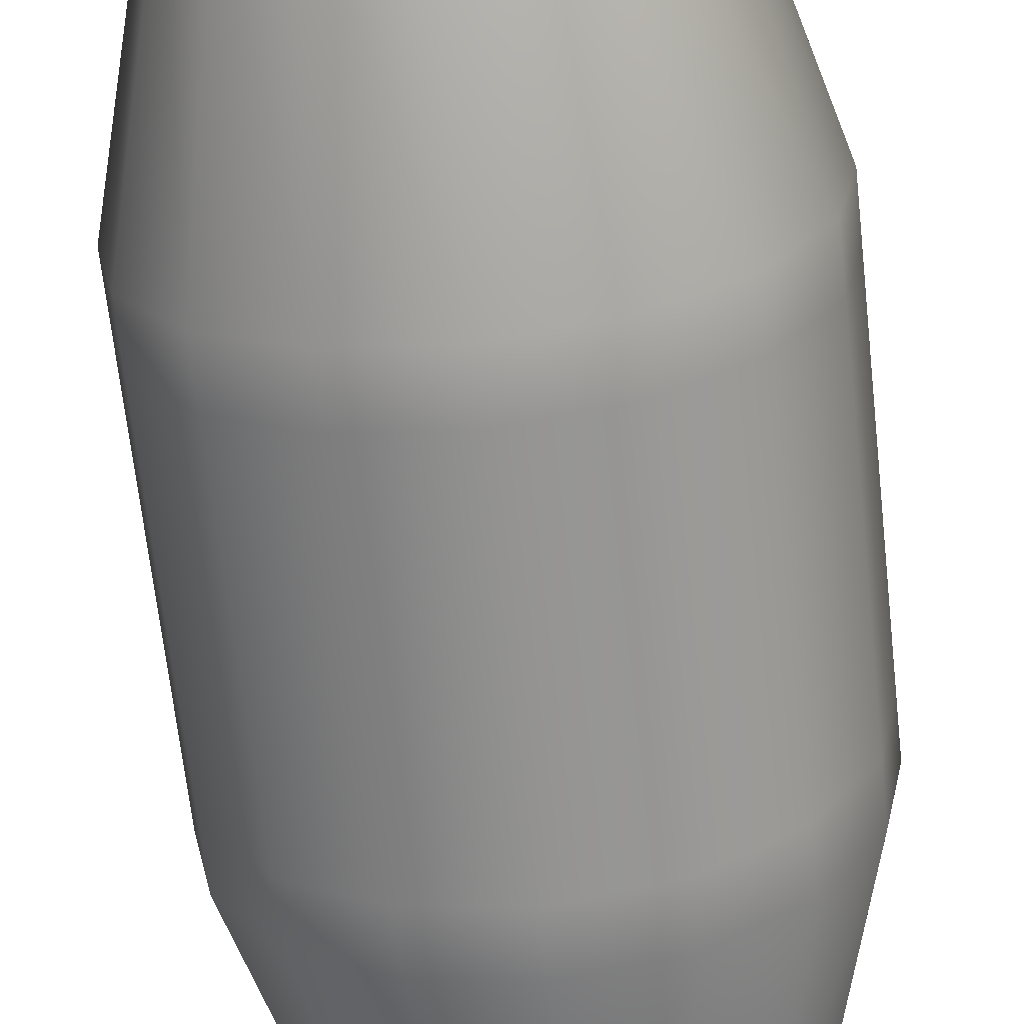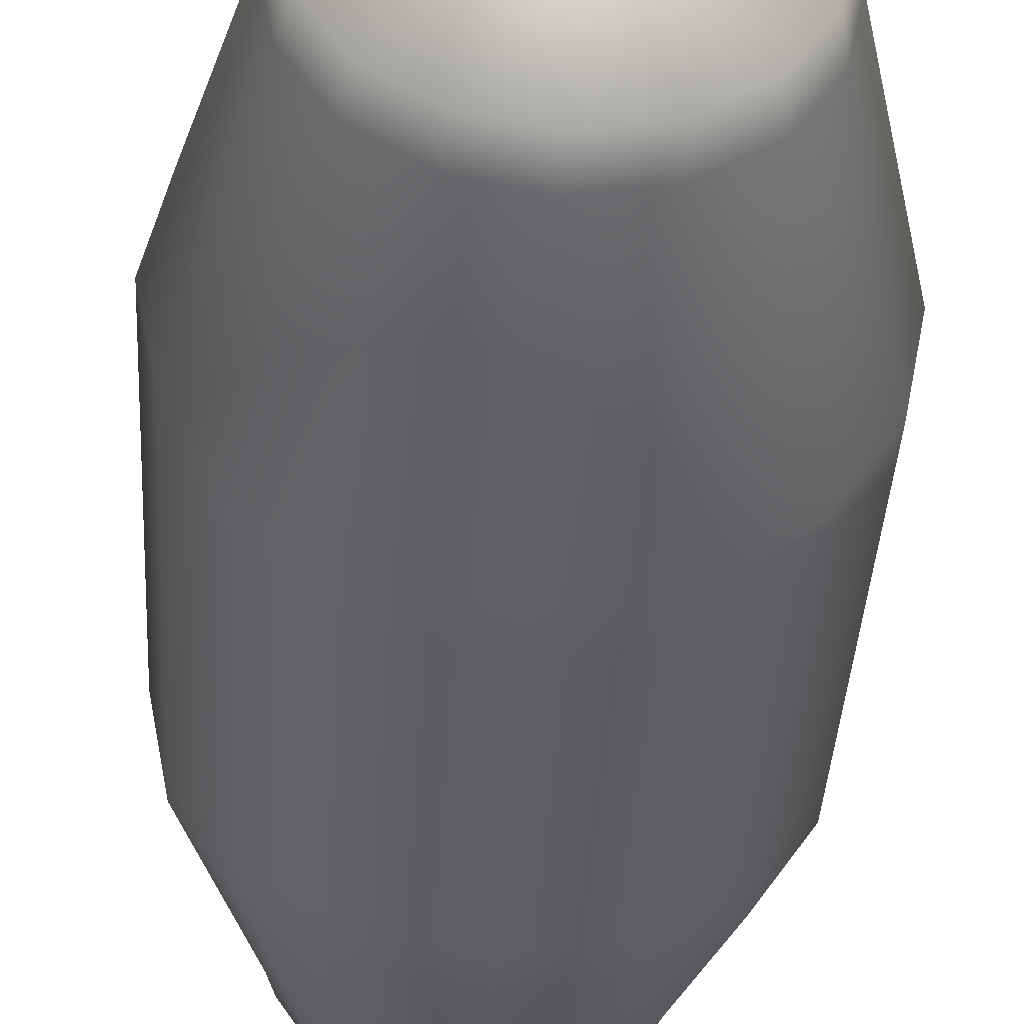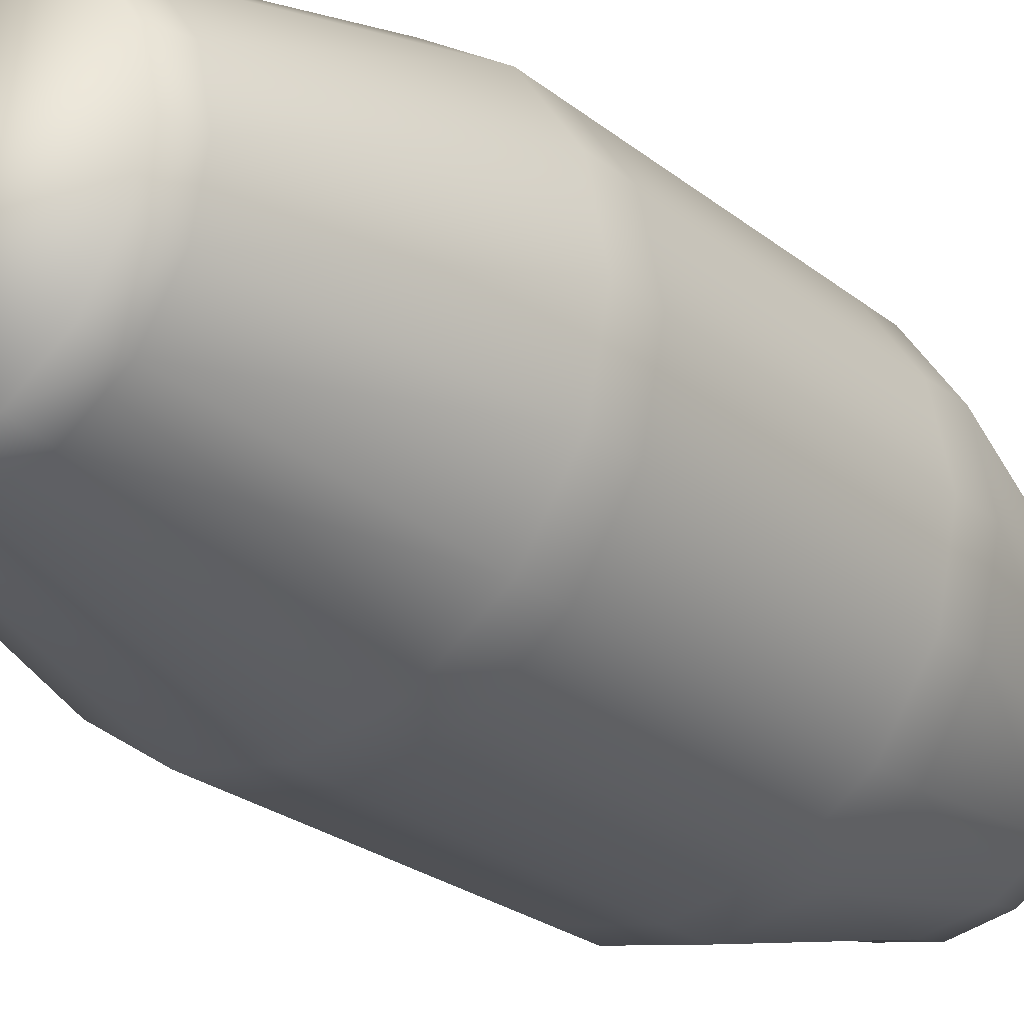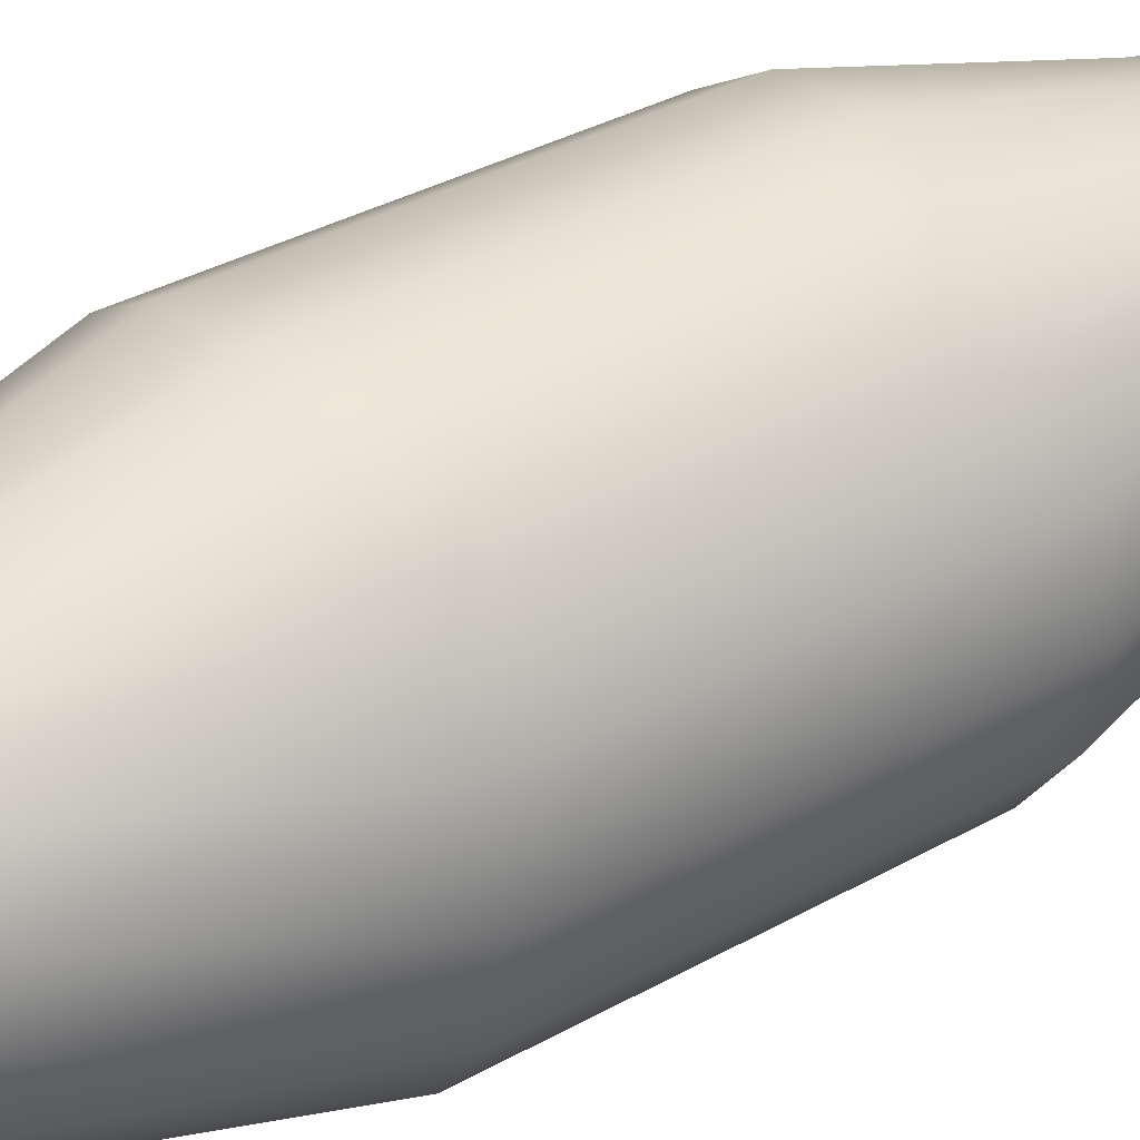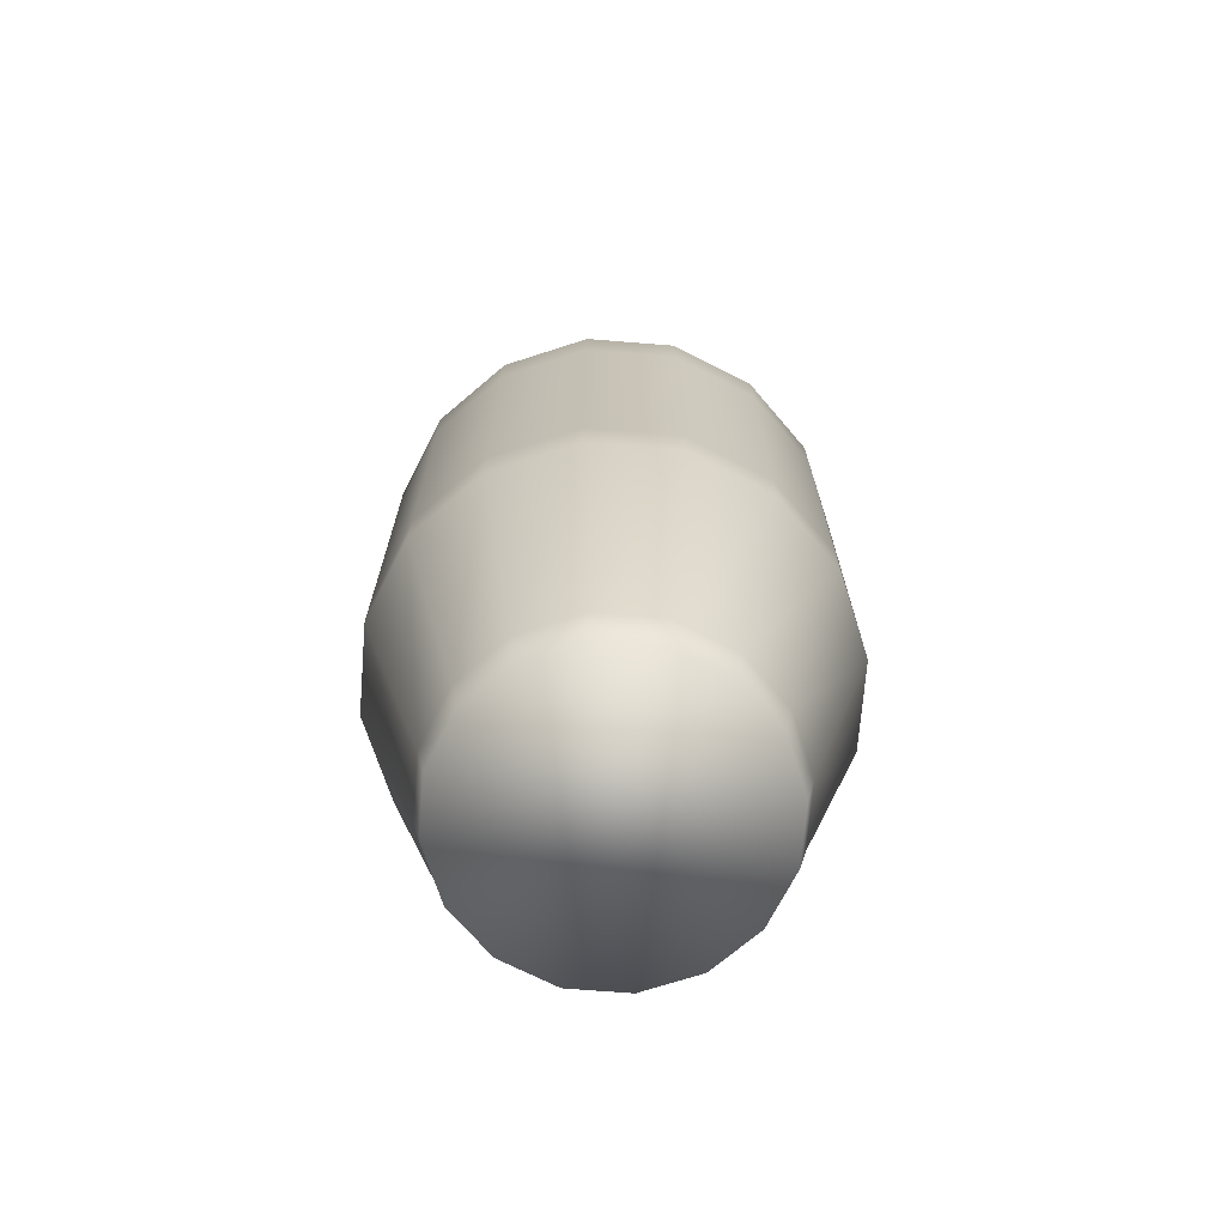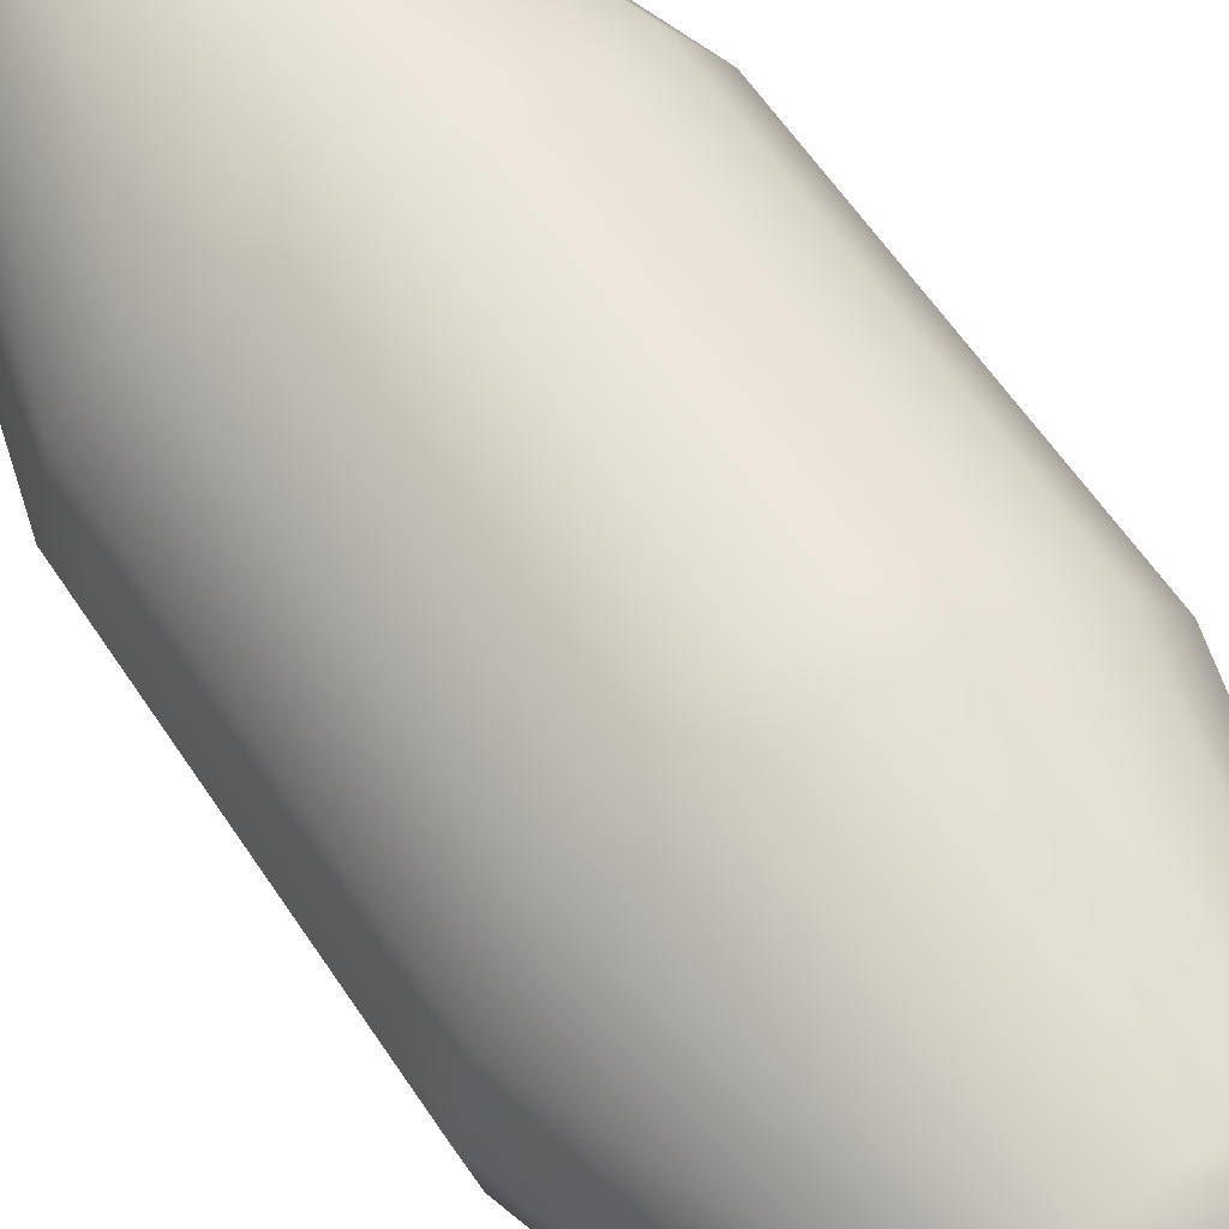
<metadata>
{"format":"obj","ext":"obj","renderer":"f3d","projection":"perspective","resolution":1024,"background":"white","views":[{"elev":-66.2,"azim":-173.7,"up":"+Z"},{"elev":-39.1,"azim":176.7,"up":"+Z"},{"elev":-25.3,"azim":-141.5,"up":"+Z"},{"elev":37.5,"azim":54.7,"up":"+Z"},{"elev":-70.5,"azim":-83.3,"up":"+Y"},{"elev":60.7,"azim":146.5,"up":"+Z"}]}
</metadata>
<code>
o cylinder1
v 1.5 2.229 -6.902e-18
v 1.386 2.229 0.574
v 1.061 2.229 1.061
v 0.574 2.229 1.386
v 1.161e-16 2.229 1.5
v -0.574 2.229 1.386
v -1.061 2.229 1.061
v -1.386 2.229 0.574
v -1.5 2.229 1.768e-16
v -1.386 2.229 -0.574
v -1.061 2.229 -1.061
v -0.574 2.229 -1.386
v -2.513e-16 2.229 -1.5
v 0.574 2.229 -1.386
v 1.061 2.229 -1.061
v 1.386 2.229 -0.574
v 1 0.04094 -4.998e-18
v 0.9239 0.04094 0.3827
v 0.7071 0.04094 0.7071
v 0.3827 0.04094 0.9239
v 6.123e-17 0.04094 1
v -0.3827 0.04094 0.9239
v -0.7071 0.04094 0.7071
v -0.9239 0.04094 0.3827
v -1 0.04094 1.175e-16
v -0.9239 0.04094 -0.3827
v -0.7071 0.04094 -0.7071
v -0.3827 0.04094 -0.9239
v -1.837e-16 0.04094 -1
v 0.3827 0.04094 -0.9239
v 0.7071 0.04094 -0.7071
v 0.9239 0.04094 -0.3827
v 1.5 1.901 2.198e-17
v 1.386 1.901 0.574
v 1.061 1.901 1.061
v 0.574 1.901 1.386
v 1.161e-16 1.901 1.5
v -0.574 1.901 1.386
v -1.061 1.901 1.061
v -1.386 1.901 0.574
v -1.5 1.901 2.057e-16
v -1.386 1.901 -0.574
v -1.061 1.901 -1.061
v -0.574 1.901 -1.386
v -2.513e-16 1.901 -1.5
v 0.574 1.901 -1.386
v 1.061 1.901 -1.061
v 1.386 1.901 -0.574
v 1.5 4.212 -6.902e-18
v 1.386 4.212 0.574
v 1.061 4.212 1.061
v 0.574 4.212 1.386
v 1.161e-16 4.212 1.5
v -0.574 4.212 1.386
v -1.061 4.212 1.061
v -1.386 4.212 0.574
v -1.5 4.212 1.768e-16
v -1.386 4.212 -0.574
v -1.061 4.212 -1.061
v -0.574 4.212 -1.386
v -2.513e-16 4.212 -1.5
v 0.574 4.212 -1.386
v 1.061 4.212 -1.061
v 1.386 4.212 -0.574
v 1 6.4 1.599e-17
v 0.9239 6.4 0.3827
v 0.7071 6.4 0.7071
v 0.3827 6.4 0.9239
v 6.123e-17 6.4 1
v -0.3827 6.4 0.9239
v -0.7071 6.4 0.7071
v -0.9239 6.4 0.3827
v -1 6.4 1.385e-16
v -0.9239 6.4 -0.3827
v -0.7071 6.4 -0.7071
v -0.3827 6.4 -0.9239
v -1.837e-16 6.4 -1
v 0.3827 6.4 -0.9239
v 0.7071 6.4 -0.7071
v 0.9239 6.4 -0.3827
v 1.5 4.54 2.198e-17
v 1.386 4.54 0.574
v 1.061 4.54 1.061
v 0.574 4.54 1.386
v 1.161e-16 4.54 1.5
v -0.574 4.54 1.386
v -1.061 4.54 1.061
v -1.386 4.54 0.574
v -1.5 4.54 2.057e-16
v -1.386 4.54 -0.574
v -1.061 4.54 -1.061
v -0.574 4.54 -1.386
v -2.513e-16 4.54 -1.5
v 0.574 4.54 -1.386
v 1.061 4.54 -1.061
v 1.386 4.54 -0.574
v 1.052 0.2841 2.29e-18
v 0.972 0.2841 0.4026
v 0.7439 0.2841 0.7439
v 0.4026 0.2841 0.972
v 6.695e-17 0.2841 1.052
v -0.4026 0.2841 0.972
v -0.7439 0.2841 0.7439
v -0.972 0.2841 0.4026
v -1.052 0.2841 1.311e-16
v -0.972 0.2841 -0.4026
v -0.7439 0.2841 -0.7439
v -0.4026 0.2841 -0.972
v -1.907e-16 0.2841 -1.052
v 0.4026 0.2841 -0.972
v 0.7439 0.2841 -0.7439
v 0.972 0.2841 -0.4026
v 1.052 6.156 2.29e-18
v 0.972 6.156 0.4026
v 0.7439 6.156 0.7439
v 0.4026 6.156 0.972
v 6.695e-17 6.156 1.052
v -0.4026 6.156 0.972
v -0.7439 6.156 0.7439
v -0.972 6.156 0.4026
v -1.052 6.156 1.311e-16
v -0.972 6.156 -0.4026
v -0.7439 6.156 -0.7439
v -0.4026 6.156 -0.972
v -1.907e-16 6.156 -1.052
v 0.4026 6.156 -0.972
v 0.7439 6.156 -0.7439
v 0.972 6.156 -0.4026
g cylinder1_cylinder1_auv
f 1 33 48 16
f 1 49 50 2
f 2 34 33 1
f 2 50 51 3
f 3 35 34 2
f 3 51 52 4
f 4 36 35 3
f 4 52 53 5
f 5 37 36 4
f 5 53 54 6
f 6 38 37 5
f 6 54 55 7
f 7 39 38 6
f 7 55 56 8
f 8 40 39 7
f 8 56 57 9
f 9 41 40 8
f 9 57 58 10
f 10 42 41 9
f 10 58 59 11
f 11 43 42 10
f 11 59 60 12
f 12 44 43 11
f 12 60 61 13
f 13 45 44 12
f 13 61 62 14
f 14 46 45 13
f 14 62 63 15
f 15 47 46 14
f 15 63 64 16
f 16 48 47 15
f 16 64 49 1
f 17 97 98 18
f 18 19 20 21 22 23 24 25 26 27 28 29 30 31 32 17
f 18 98 99 19
f 19 99 100 20
f 20 100 101 21
f 21 101 102 22
f 22 102 103 23
f 23 103 104 24
f 24 104 105 25
f 25 105 106 26
f 26 106 107 27
f 27 107 108 28
f 28 108 109 29
f 29 109 110 30
f 30 110 111 31
f 31 111 112 32
f 32 112 97 17
f 33 34 98 97
f 34 35 99 98
f 35 36 100 99
f 36 37 101 100
f 37 38 102 101
f 38 39 103 102
f 39 40 104 103
f 40 41 105 104
f 41 42 106 105
f 42 43 107 106
f 43 44 108 107
f 44 45 109 108
f 45 46 110 109
f 46 47 111 110
f 47 48 112 111
f 49 81 82 50
f 50 82 83 51
f 51 83 84 52
f 52 84 85 53
f 53 85 86 54
f 54 86 87 55
f 55 87 88 56
f 56 88 89 57
f 57 89 90 58
f 58 90 91 59
f 59 91 92 60
f 60 92 93 61
f 61 93 94 62
f 62 94 95 63
f 63 95 96 64
f 64 96 81 49
f 65 80 79 78 77 76 75 74 73 72 71 70 69 68 67 66
f 65 113 128 80
f 66 114 113 65
f 67 115 114 66
f 68 116 115 67
f 69 117 116 68
f 70 118 117 69
f 71 119 118 70
f 72 120 119 71
f 73 121 120 72
f 74 122 121 73
f 75 123 122 74
f 76 124 123 75
f 77 125 124 76
f 78 126 125 77
f 79 127 126 78
f 80 128 127 79
f 81 113 114 82
f 82 114 115 83
f 83 115 116 84
f 84 116 117 85
f 85 117 118 86
f 86 118 119 87
f 87 119 120 88
f 88 120 121 89
f 89 121 122 90
f 90 122 123 91
f 91 123 124 92
f 92 124 125 93
f 93 125 126 94
f 94 126 127 95
f 95 127 128 96
f 96 128 113 81
f 97 112 48 33

</code>
